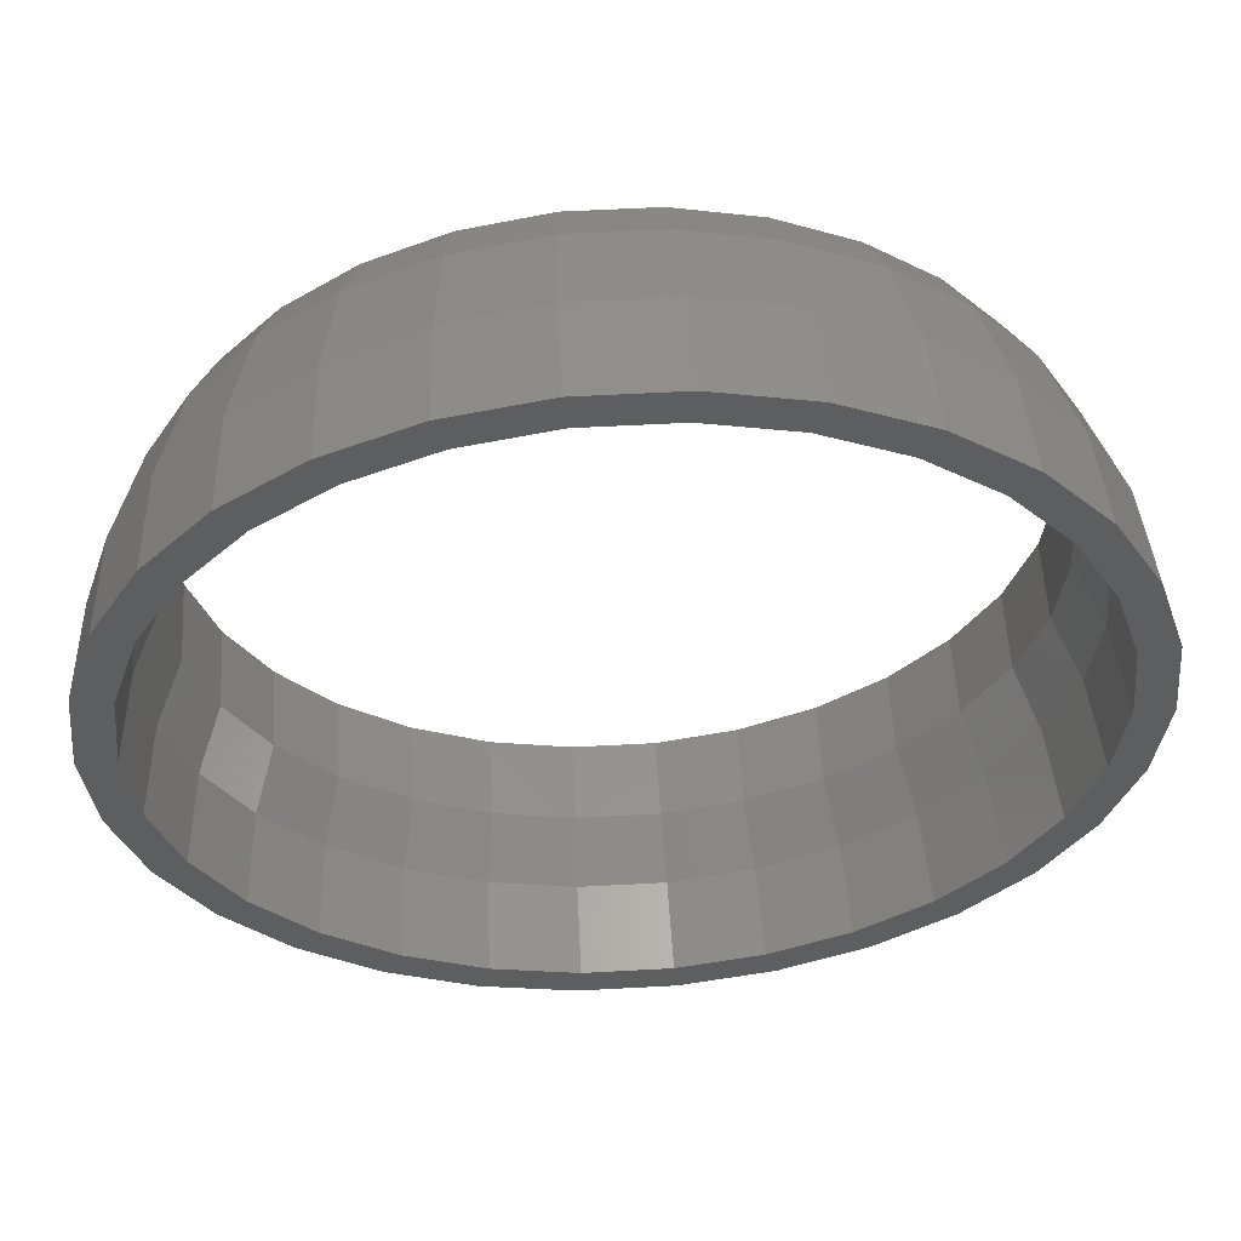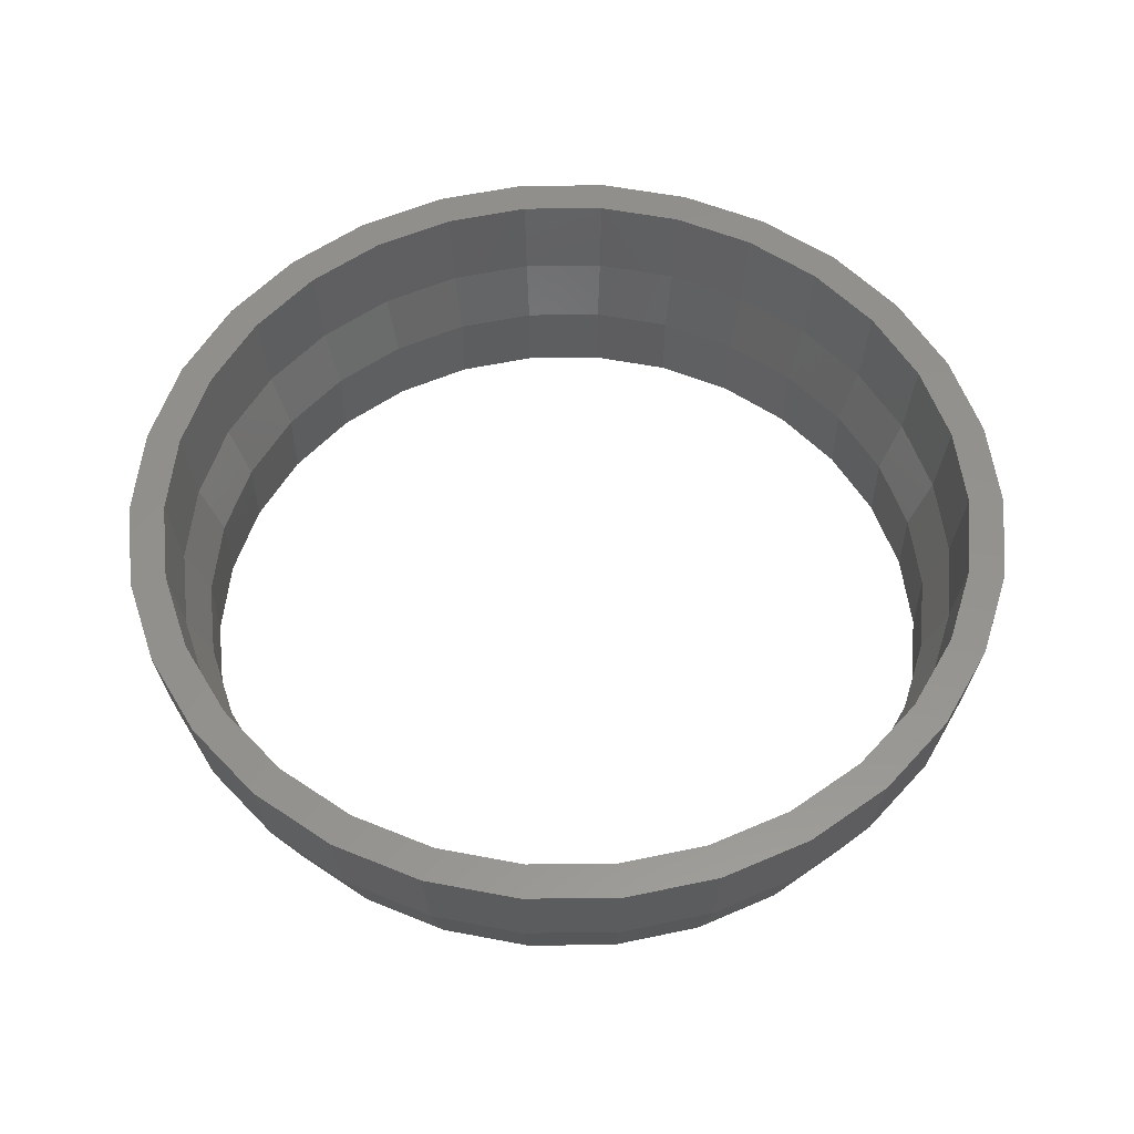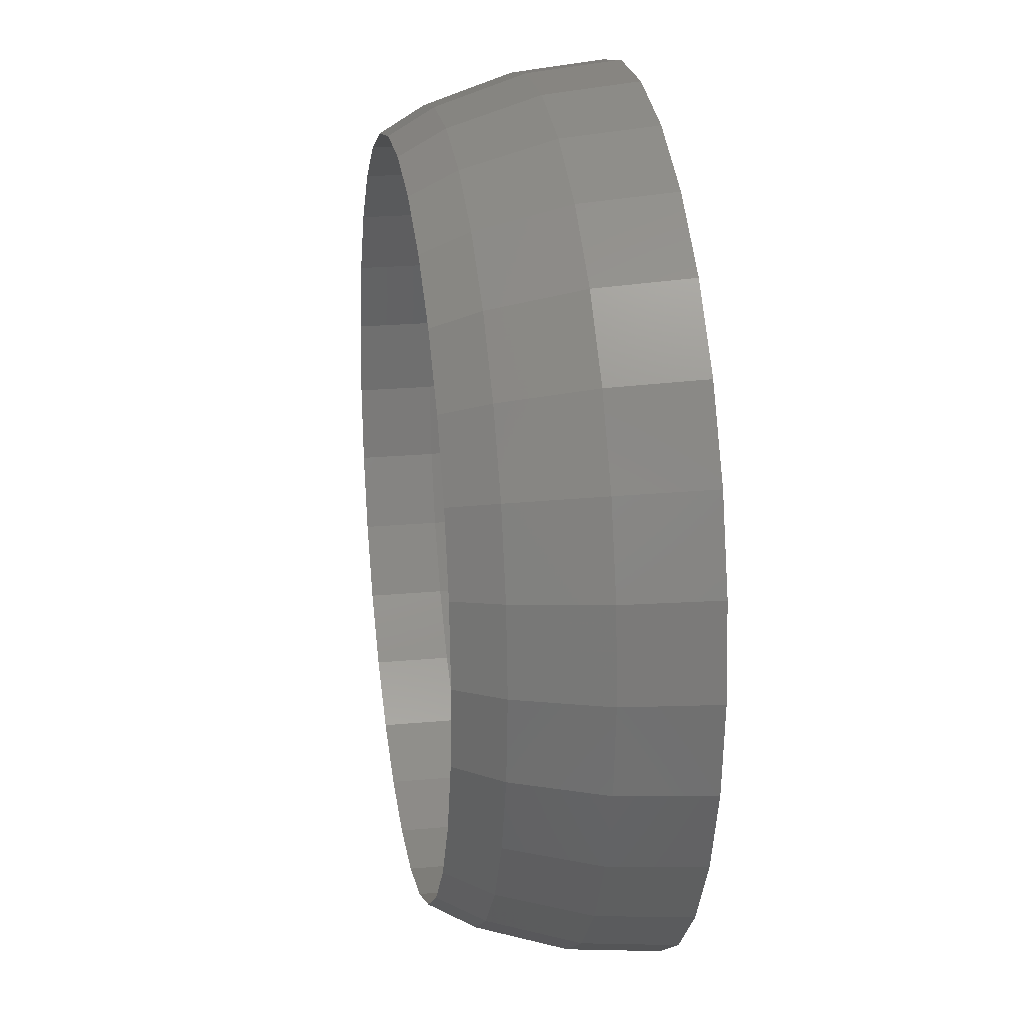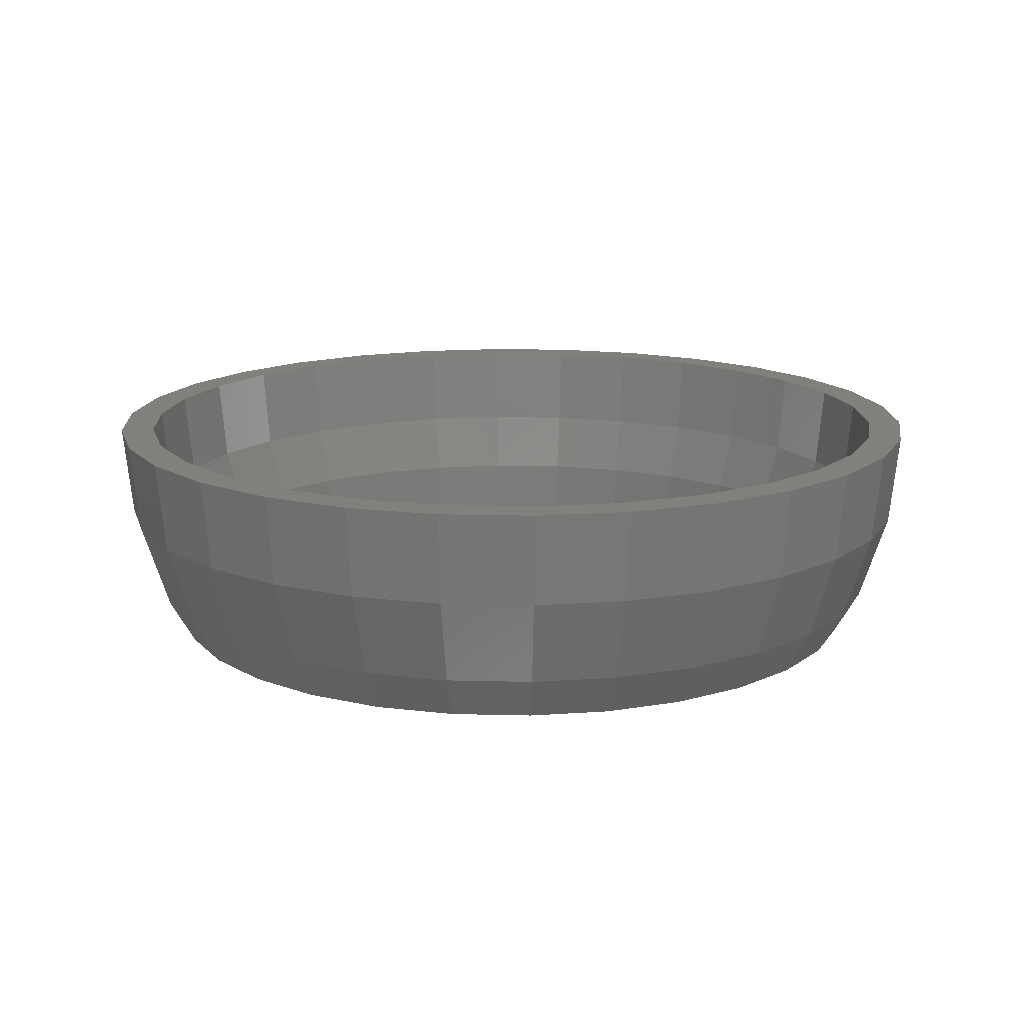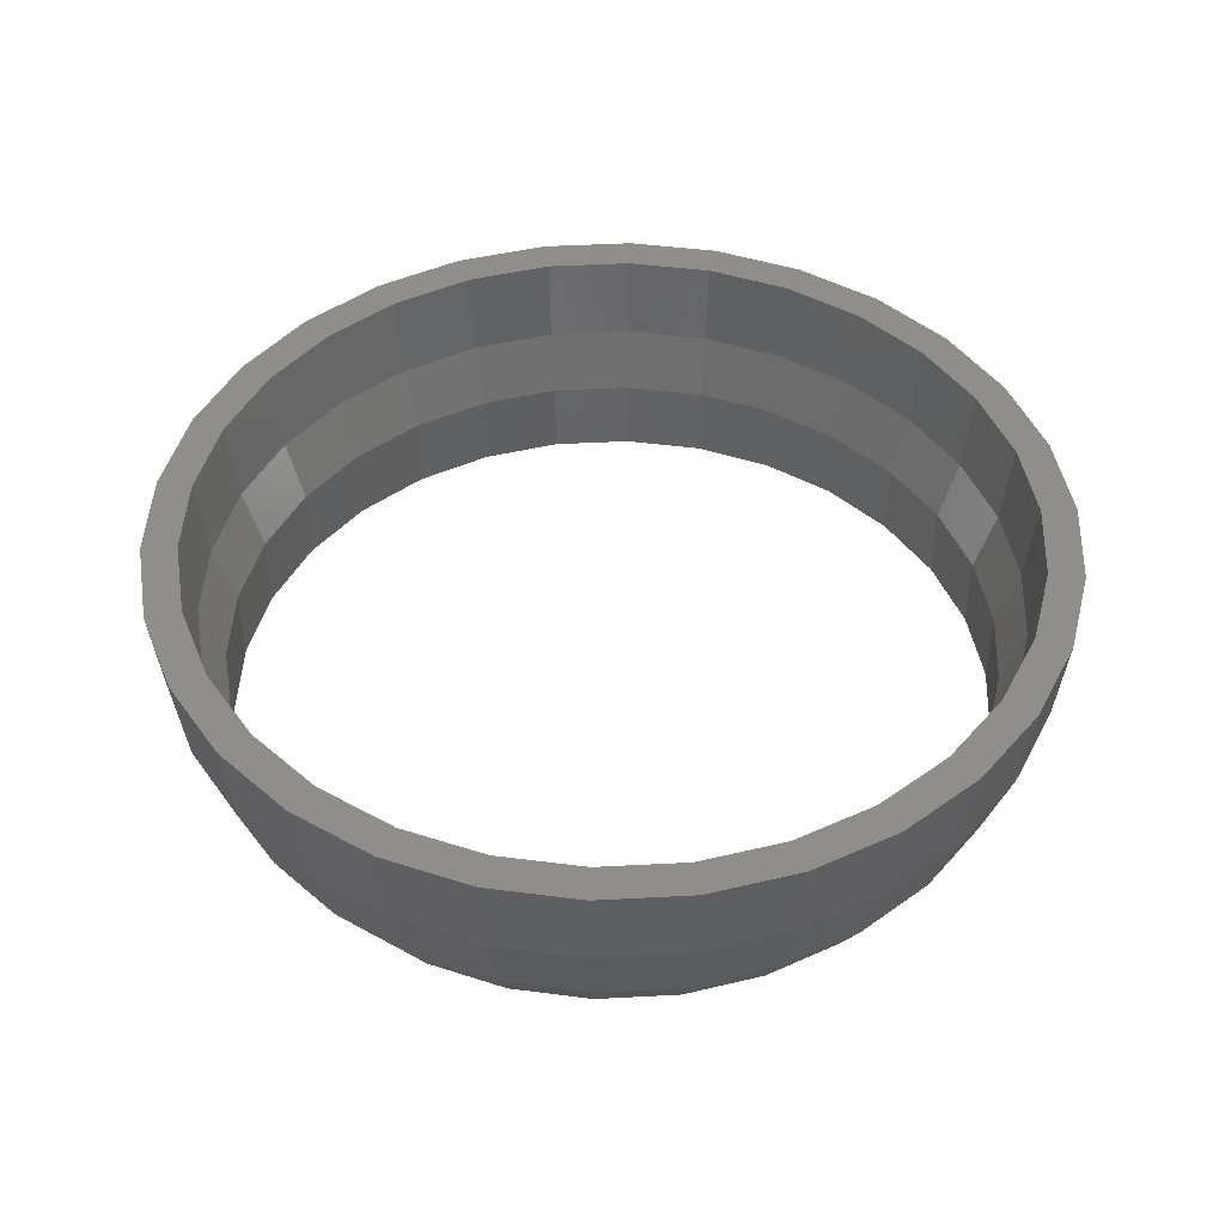
<metadata>
{"format":"stl","ext":"stl","renderer":"f3d","projection":"perspective","resolution":1024,"background":"white","views":[{"elev":55.9,"azim":-3.3,"up":"+Y"},{"elev":55.7,"azim":83.4,"up":"+Z"},{"elev":22.7,"azim":-99.0,"up":"+Y"},{"elev":14.7,"azim":135.2,"up":"+Z"},{"elev":45.4,"azim":-99.5,"up":"+Z"}]}
</metadata>
<code>
# stl→obj: 266 verts, 548 faces
v -37.17 -7.901 38
v -34.71 -15.46 38
v -30.74 -22.34 38
v -28.32 -20.57 38
v -25.43 -28.24 38
v -31.97 -14.24 38
v -23.42 -26.01 38
v -19 -32.91 38
v -10.82 -33.29 38
v -17.5 -30.31 38
v -11.74 -36.14 38
v -3.659 -34.81 38
v -3.972 -37.79 38
v 3.659 -34.81 38
v 3.972 -37.79 38
v 10.82 -33.29 38
v 11.74 -36.14 38
v 17.5 -30.31 38
v 19 -32.91 38
v 23.42 -26.01 38
v 25.43 -28.24 38
v 28.32 -20.57 38
v 30.74 -22.34 38
v 31.97 -14.24 38
v 34.71 -15.46 38
v 34.24 -7.277 38
v 37.17 -7.901 38
v -28.32 20.57 38
v -23.42 26.01 38
v -25.43 28.24 38
v -37.17 7.901 38
v -34.71 15.46 38
v -38 0 38
v -17.5 30.31 38
v -19 32.91 38
v -34.24 7.277 38
v -31.97 14.24 38
v -30.74 22.34 38
v -35 0 38
v -11.74 36.14 38
v -10.82 33.29 38
v -3.972 37.79 38
v -3.659 34.81 38
v 3.972 37.79 38
v 3.659 34.81 38
v 11.74 36.14 38
v 10.82 33.29 38
v 19 32.91 38
v -34.24 -7.277 38
v 17.5 30.31 38
v 25.43 28.24 38
v 23.42 26.01 38
v 30.74 22.34 38
v 28.32 20.57 38
v 34.71 15.46 38
v 31.97 14.24 38
v 37.17 7.901 38
v 34.24 7.277 38
v 35 0 38
v 38 0 38
v -36.36 -7.728 30.1
v -37.17 0 30.1
v -33.96 -15.12 30.1
v -36.36 7.728 30.1
v -33.96 15.12 30.1
v -30.07 21.85 30.1
v -24.87 27.62 30.1
v -18.58 32.19 30.1
v -11.49 35.35 30.1
v -3.885 36.97 30.1
v 3.885 36.97 30.1
v 11.49 35.35 30.1
v 18.58 32.19 30.1
v 24.87 27.62 30.1
v 30.07 21.85 30.1
v 33.96 15.12 30.1
v 36.36 7.728 30.1
v 37.17 0 30.1
v 36.36 -7.728 30.1
v 33.96 -15.12 30.1
v 30.07 -21.85 30.1
v 24.87 -27.62 30.1
v 18.58 -32.19 30.1
v 11.49 -35.35 30.1
v 3.885 -36.97 30.1
v -3.885 -36.97 30.1
v -11.49 -35.35 30.1
v -18.58 -32.19 30.1
v -24.87 -27.62 30.1
v -30.07 -21.85 30.1
v -34.24 0 30.72
v -33.49 -7.118 30.72
v -31.28 -13.92 30.72
v -27.7 -20.12 30.72
v -22.91 -25.44 30.72
v -17.12 -29.65 30.72
v -10.58 -32.56 30.72
v -3.579 -34.05 30.72
v 3.579 -34.05 30.72
v 10.58 -32.56 30.72
v 17.12 -29.65 30.72
v 22.91 -25.44 30.72
v 27.7 -20.12 30.72
v 31.28 -13.92 30.72
v 33.49 -7.118 30.72
v 34.24 0 30.72
v 33.49 7.118 30.72
v 31.28 13.92 30.72
v 27.7 20.12 30.72
v 22.91 25.44 30.72
v 17.12 29.65 30.72
v 10.58 32.56 30.72
v 3.579 34.05 30.72
v -3.579 34.05 30.72
v -10.58 32.56 30.72
v -17.12 29.65 30.72
v -22.91 25.44 30.72
v -27.7 20.12 30.72
v -31.28 13.92 30.72
v -33.49 7.118 30.72
v -31.71 -14.12 22.54
v -33.96 -7.218 22.54
v -34.71 0 22.54
v -28.08 -20.4 22.54
v -33.96 7.218 22.54
v -31.71 14.12 22.54
v -28.08 20.4 22.54
v -23.23 25.8 22.54
v -17.36 30.06 22.54
v -10.73 33.02 22.54
v -3.629 34.52 22.54
v 3.629 34.52 22.54
v 10.73 33.02 22.54
v 17.36 30.06 22.54
v 23.23 25.8 22.54
v 28.08 20.4 22.54
v 31.71 14.12 22.54
v 33.96 7.218 22.54
v 34.71 0 22.54
v 33.96 -7.218 22.54
v 31.71 -14.12 22.54
v 28.08 -20.4 22.54
v 23.23 -25.8 22.54
v 17.36 -30.06 22.54
v 10.73 -33.02 22.54
v 3.629 -34.52 22.54
v -3.629 -34.52 22.54
v -10.73 -33.02 22.54
v -17.36 -30.06 22.54
v -23.23 -25.8 22.54
v -31.79 -6.757 25.38
v -31.96 -5.102 25.38
v -32.5 0 25.38
v -32.33 1.656 25.38
v -29.69 -13.22 25.38
v -30.2 -11.64 25.38
v -26.29 -19.1 25.38
v -27.13 -17.66 25.38
v -21.75 -24.15 25.38
v -22.86 -22.92 25.38
v -16.25 -28.15 25.38
v -17.6 -27.17 25.38
v -10.04 -30.91 25.38
v -11.56 -30.23 25.38
v -3.397 -32.32 25.38
v -5.025 -31.98 25.38
v 3.397 -32.32 25.38
v 10.04 -30.91 25.38
v 8.415 -31.26 25.38
v 16.25 -28.15 25.38
v 14.73 -28.82 25.38
v 21.75 -24.15 25.38
v 20.4 -25.13 25.38
v 26.29 -19.1 25.38
v 25.18 -20.34 25.38
v 29.69 -13.22 25.38
v 28.86 -14.66 25.38
v 31.79 -6.757 25.38
v 31.28 -8.34 25.38
v 32.5 0 25.38
v 32.33 -1.656 25.38
v 31.96 5.102 25.38
v 31.79 6.757 25.38
v 30.2 11.64 25.38
v 29.69 13.22 25.38
v 27.13 17.66 25.38
v 26.29 19.1 25.38
v 22.86 22.92 25.38
v 21.75 24.15 25.38
v 17.6 27.17 25.38
v 16.25 28.15 25.38
v 11.56 30.23 25.38
v 10.04 30.91 25.38
v 5.025 31.98 25.38
v 3.397 32.32 25.38
v -3.397 32.32 25.38
v -10.04 30.91 25.38
v -8.415 31.26 25.38
v -16.25 28.15 25.38
v -14.73 28.82 25.38
v -21.75 24.15 25.38
v -20.4 25.13 25.38
v -26.29 19.1 25.38
v -25.18 20.34 25.38
v -29.69 13.22 25.38
v -28.86 14.66 25.38
v -31.79 6.757 25.38
v -31.28 8.34 25.38
v -27.9 -16.32 18.71
v -26.29 -19.1 18.71
v -29.69 -13.22 18.71
v -30.68 -10.17 18.71
v -31.79 -6.757 18.71
v -32.13 -3.564 18.71
v -32.5 0 18.71
v -32.16 3.193 18.71
v -23.9 -21.77 18.71
v -21.75 -24.15 18.71
v -31.79 6.757 18.71
v -30.8 9.811 18.71
v -29.69 13.22 18.71
v -28.08 16 18.71
v -26.29 19.1 18.71
v -24.14 21.49 18.71
v -21.75 24.15 18.71
v -19.15 26.04 18.71
v -16.25 28.15 18.71
v -13.32 29.45 18.71
v -10.04 30.91 18.71
v -6.902 31.58 18.71
v -3.397 32.32 18.71
v 3.397 32.32 18.71
v 6.538 31.65 18.71
v 10.04 30.91 18.71
v 12.98 29.6 18.71
v 16.25 28.15 18.71
v 18.85 26.26 18.71
v 21.75 24.15 18.71
v 23.9 21.77 18.71
v 26.29 19.1 18.71
v 27.9 16.32 18.71
v 29.69 13.22 18.71
v 30.68 10.17 18.71
v 31.79 6.757 18.71
v 32.13 3.564 18.71
v 32.16 -3.193 18.71
v 32.5 0 18.71
v 31.79 -6.757 18.71
v 30.8 -9.811 18.71
v 29.69 -13.22 18.71
v 28.08 -16 18.71
v 26.29 -19.1 18.71
v 24.14 -21.49 18.71
v 21.75 -24.15 18.71
v 19.15 -26.04 18.71
v 16.25 -28.15 18.71
v 13.32 -29.45 18.71
v 10.04 -30.91 18.71
v 6.902 -31.58 18.71
v 3.397 -32.32 18.71
v -3.397 -32.32 18.71
v -6.538 -31.65 18.71
v -10.04 -30.91 18.71
v -12.98 -29.6 18.71
v -16.25 -28.15 18.71
v -18.85 -26.26 18.71
f 1 2 3
f 4 1 5
f 5 1 3
f 4 6 1
f 7 4 8
f 9 10 11
f 12 9 13
f 14 12 15
f 16 14 17
f 18 16 19
f 20 18 21
f 22 20 23
f 24 22 25
f 26 24 27
f 28 29 30
f 31 1 32
f 33 1 31
f 29 34 35
f 36 37 38
f 32 36 38
f 32 1 36
f 38 37 30
f 37 28 30
f 30 29 35
f 39 36 1
f 35 34 40
f 40 41 42
f 42 43 44
f 44 45 46
f 46 47 48
f 6 49 1
f 48 50 51
f 51 52 53
f 53 54 55
f 55 56 57
f 56 58 57
f 57 59 60
f 60 26 27
f 27 24 25
f 25 22 23
f 23 20 21
f 21 18 19
f 19 16 17
f 17 14 15
f 15 12 13
f 13 9 11
f 11 10 8
f 10 7 8
f 8 4 5
f 34 41 40
f 41 43 42
f 43 45 44
f 45 47 46
f 47 50 48
f 50 52 51
f 52 54 53
f 54 56 55
f 58 59 57
f 59 26 60
f 49 39 1
f 1 33 61
f 61 33 62
f 62 33 31
f 2 1 63
f 63 1 61
f 64 62 31
f 64 31 32
f 65 64 32
f 65 32 38
f 66 65 38
f 66 38 30
f 67 66 30
f 67 30 35
f 68 67 35
f 68 35 40
f 69 68 40
f 69 40 42
f 70 69 42
f 42 44 70
f 70 44 71
f 46 71 44
f 72 71 46
f 48 72 46
f 73 72 48
f 51 73 48
f 74 73 51
f 53 74 51
f 75 74 53
f 55 75 53
f 76 75 55
f 57 76 55
f 77 76 57
f 60 77 57
f 78 77 60
f 60 27 78
f 27 79 78
f 27 25 79
f 25 80 79
f 25 23 80
f 23 81 80
f 23 21 81
f 21 82 81
f 21 19 82
f 19 83 82
f 19 17 83
f 17 84 83
f 17 15 84
f 15 85 84
f 15 13 86
f 85 15 86
f 13 11 86
f 86 11 87
f 11 8 87
f 87 8 88
f 8 5 88
f 88 5 89
f 5 3 89
f 89 3 90
f 3 2 90
f 90 2 63
f 91 36 39
f 92 91 39
f 49 92 39
f 93 92 49
f 6 93 49
f 94 93 6
f 4 94 6
f 95 94 4
f 7 95 4
f 96 95 7
f 10 96 7
f 97 96 10
f 9 97 10
f 98 97 9
f 12 98 9
f 99 98 14
f 14 98 12
f 14 100 99
f 16 100 14
f 16 101 100
f 18 101 16
f 18 102 101
f 20 102 18
f 20 103 102
f 22 103 20
f 22 104 103
f 24 104 22
f 24 105 104
f 26 105 24
f 26 106 105
f 59 106 26
f 106 59 107
f 59 58 107
f 107 58 108
f 58 56 108
f 108 56 109
f 56 54 109
f 109 54 110
f 54 52 110
f 110 52 111
f 52 50 111
f 111 50 112
f 50 47 112
f 112 47 113
f 47 45 113
f 114 113 45
f 43 114 45
f 114 43 115
f 115 43 41
f 115 41 116
f 116 41 34
f 116 34 117
f 117 34 29
f 117 29 118
f 118 29 28
f 118 28 119
f 119 28 37
f 119 37 120
f 120 37 36
f 120 36 91
f 63 61 121
f 121 61 122
f 61 62 122
f 122 62 123
f 123 62 64
f 90 63 124
f 124 63 121
f 123 64 125
f 125 64 65
f 126 125 65
f 126 65 66
f 127 126 66
f 127 66 67
f 128 127 67
f 128 67 68
f 129 128 68
f 129 68 69
f 130 129 69
f 130 69 70
f 131 130 70
f 70 71 131
f 131 71 132
f 72 132 71
f 133 132 72
f 73 133 72
f 134 133 73
f 74 134 73
f 135 134 74
f 75 135 74
f 136 135 75
f 76 136 75
f 137 136 76
f 77 137 76
f 138 137 77
f 78 138 77
f 79 139 78
f 139 138 78
f 79 140 139
f 79 80 140
f 80 141 140
f 80 81 141
f 81 142 141
f 81 82 142
f 82 143 142
f 82 83 143
f 83 144 143
f 83 84 144
f 84 145 144
f 84 85 145
f 85 146 145
f 85 86 147
f 146 85 147
f 86 87 147
f 147 87 148
f 87 88 148
f 148 88 149
f 88 89 149
f 149 89 150
f 89 90 150
f 150 90 124
f 92 151 152
f 91 92 152
f 153 154 120
f 91 153 120
f 152 153 91
f 93 155 156
f 92 93 156
f 156 151 92
f 94 157 158
f 93 94 158
f 158 155 93
f 95 159 160
f 94 95 160
f 160 157 94
f 161 162 96
f 96 162 95
f 159 95 162
f 163 164 97
f 97 164 96
f 161 96 164
f 165 166 98
f 98 166 97
f 163 97 166
f 167 167 99
f 99 167 165
f 165 165 99
f 99 165 98
f 100 168 169
f 100 169 99
f 99 169 167
f 101 170 171
f 101 171 100
f 100 171 168
f 102 172 173
f 102 173 101
f 101 173 170
f 103 174 175
f 103 175 102
f 102 175 172
f 104 176 177
f 104 177 103
f 103 177 174
f 105 178 179
f 105 179 104
f 104 179 176
f 106 180 105
f 105 180 181
f 105 181 178
f 180 106 182
f 106 107 182
f 182 107 183
f 107 108 184
f 184 108 185
f 183 107 184
f 108 109 186
f 186 109 187
f 185 108 186
f 109 110 188
f 188 110 189
f 187 109 188
f 190 110 111
f 191 190 111
f 190 189 110
f 192 111 112
f 193 192 112
f 192 191 111
f 194 112 113
f 195 194 113
f 194 193 112
f 113 196 195
f 196 196 113
f 195 113 195
f 113 114 196
f 114 197 198
f 197 114 115
f 196 114 198
f 115 199 200
f 199 115 116
f 197 115 200
f 116 201 202
f 201 116 117
f 199 116 202
f 117 203 204
f 203 117 118
f 201 117 204
f 118 205 206
f 205 118 119
f 203 118 206
f 119 207 208
f 207 119 120
f 205 119 208
f 154 207 120
f 121 209 124
f 124 209 210
f 209 121 211
f 122 212 121
f 121 212 211
f 122 213 212
f 123 214 122
f 122 214 213
f 214 123 215
f 123 125 215
f 215 125 216
f 124 217 150
f 150 217 218
f 124 210 217
f 216 125 219
f 125 126 219
f 219 126 220
f 126 221 220
f 126 127 221
f 221 127 222
f 223 222 127
f 127 128 223
f 223 128 224
f 225 224 128
f 128 129 225
f 225 129 226
f 227 226 129
f 129 130 227
f 227 130 228
f 229 228 130
f 130 131 229
f 229 131 230
f 231 230 131
f 131 132 231
f 232 132 232
f 231 132 232
f 231 132 231
f 232 132 233
f 233 132 133
f 233 133 234
f 234 133 235
f 235 133 134
f 235 134 236
f 236 134 237
f 237 134 135
f 237 135 238
f 239 238 135
f 136 239 135
f 240 239 136
f 241 240 136
f 137 241 136
f 242 241 137
f 243 242 138
f 138 242 137
f 244 243 138
f 245 244 138
f 139 245 138
f 140 246 247
f 139 140 247
f 247 245 139
f 140 248 246
f 141 249 248
f 248 140 141
f 249 141 250
f 141 142 251
f 250 141 251
f 142 252 251
f 142 143 253
f 252 142 253
f 143 254 253
f 143 144 255
f 254 143 255
f 144 256 255
f 144 145 257
f 256 144 257
f 145 258 257
f 145 146 259
f 258 145 259
f 146 260 259
f 146 147 261
f 260 146 261
f 261 146 261
f 260 146 260
f 147 148 262
f 261 147 262
f 262 148 263
f 148 149 264
f 263 148 264
f 264 149 265
f 149 150 266
f 265 149 266
f 266 150 218
f 214 215 153
f 153 152 151
f 213 153 151
f 213 214 153
f 207 216 219
f 154 216 207
f 153 216 154
f 215 216 153
f 211 156 155
f 212 213 151
f 151 156 211
f 211 212 151
f 155 158 157
f 210 155 157
f 209 155 210
f 211 155 209
f 218 160 159
f 217 210 157
f 157 160 218
f 218 217 157
f 162 161 265
f 162 265 159
f 265 266 159
f 266 218 159
f 164 163 161
f 161 163 263
f 161 263 264
f 161 264 265
f 261 165 165
f 166 165 261
f 166 261 163
f 261 261 163
f 261 262 163
f 262 263 163
f 167 260 165
f 165 260 261
f 167 169 168
f 167 168 258
f 167 258 167
f 258 259 167
f 259 260 167
f 260 260 167
f 256 171 170
f 168 171 256
f 256 257 168
f 257 258 168
f 170 173 172
f 170 172 254
f 254 255 170
f 255 256 170
f 172 175 174
f 172 174 252
f 252 253 172
f 253 254 172
f 250 177 176
f 174 177 250
f 250 251 174
f 251 252 174
f 176 179 178
f 176 178 248
f 248 249 176
f 249 250 176
f 247 181 180
f 178 181 247
f 247 246 178
f 246 248 178
f 245 247 180
f 245 180 244
f 180 182 244
f 182 183 244
f 244 183 243
f 243 183 184
f 243 184 185
f 243 185 242
f 241 242 240
f 240 242 185
f 240 185 186
f 240 186 187
f 239 240 187
f 239 187 238
f 187 188 238
f 188 189 238
f 236 237 238
f 190 236 189
f 189 236 238
f 191 236 190
f 234 235 236
f 192 234 191
f 191 234 236
f 193 234 192
f 232 233 234
f 194 232 193
f 193 232 234
f 195 232 194
f 195 232 195
f 232 232 195
f 230 231 231
f 196 230 196
f 196 230 231
f 198 230 196
f 197 230 198
f 229 230 197
f 232 195 196
f 231 232 196
f 197 228 229
f 200 228 197
f 199 228 200
f 227 228 199
f 199 226 227
f 202 226 199
f 201 226 202
f 225 226 201
f 201 224 225
f 204 224 201
f 203 224 204
f 223 224 203
f 203 222 223
f 221 222 203
f 206 221 203
f 205 221 206
f 220 221 205
f 208 220 205
f 207 220 208
f 219 220 207

</code>
